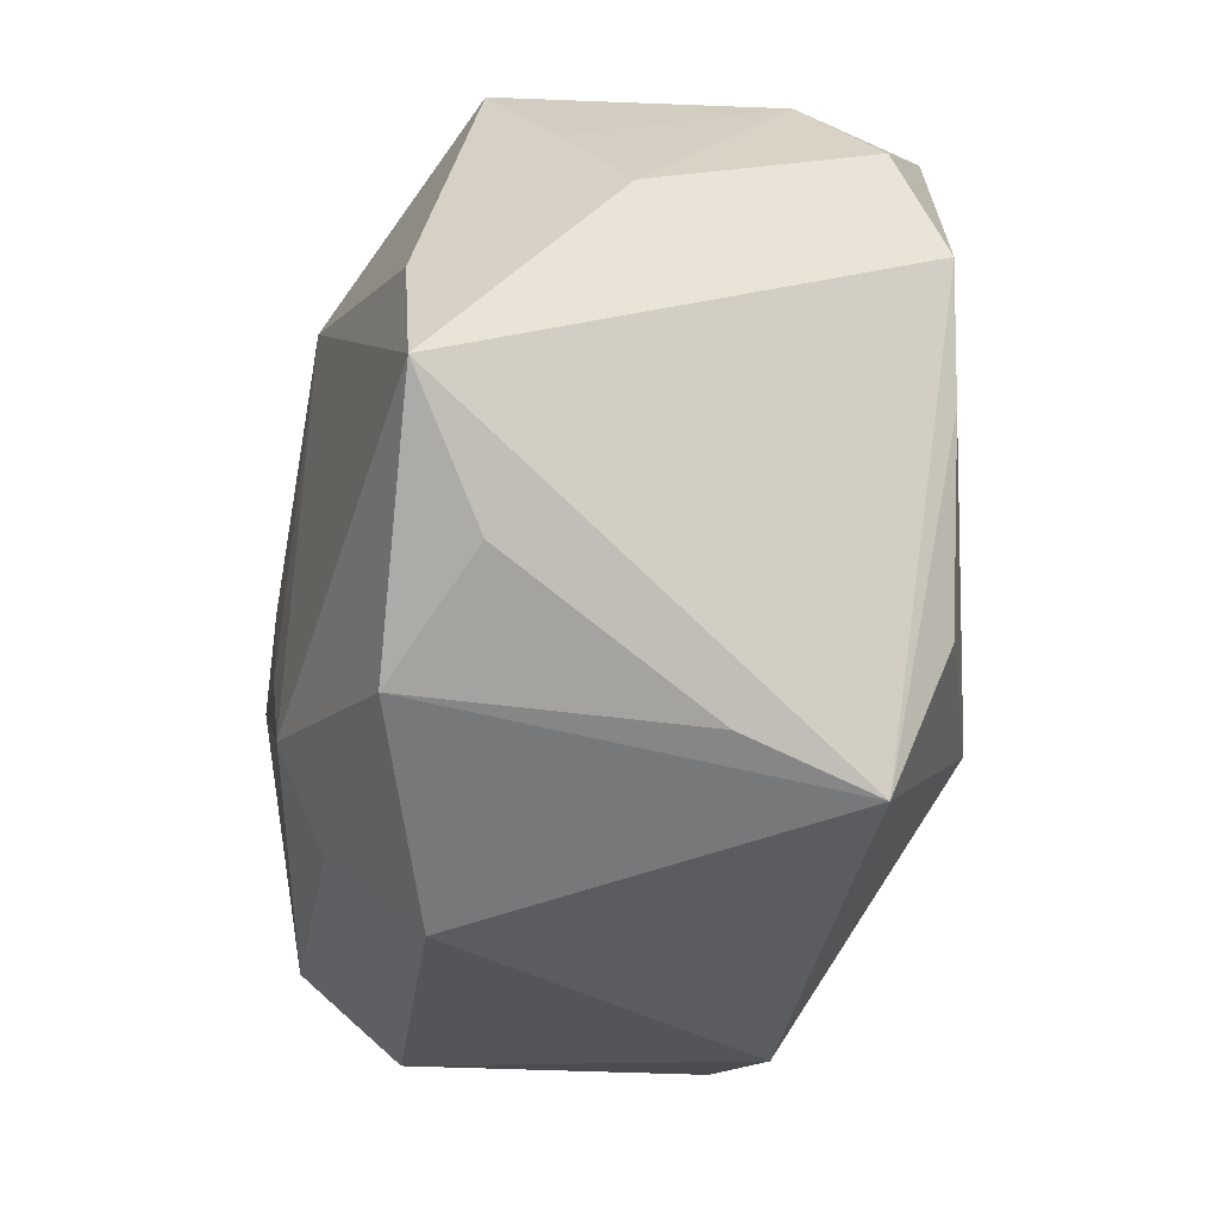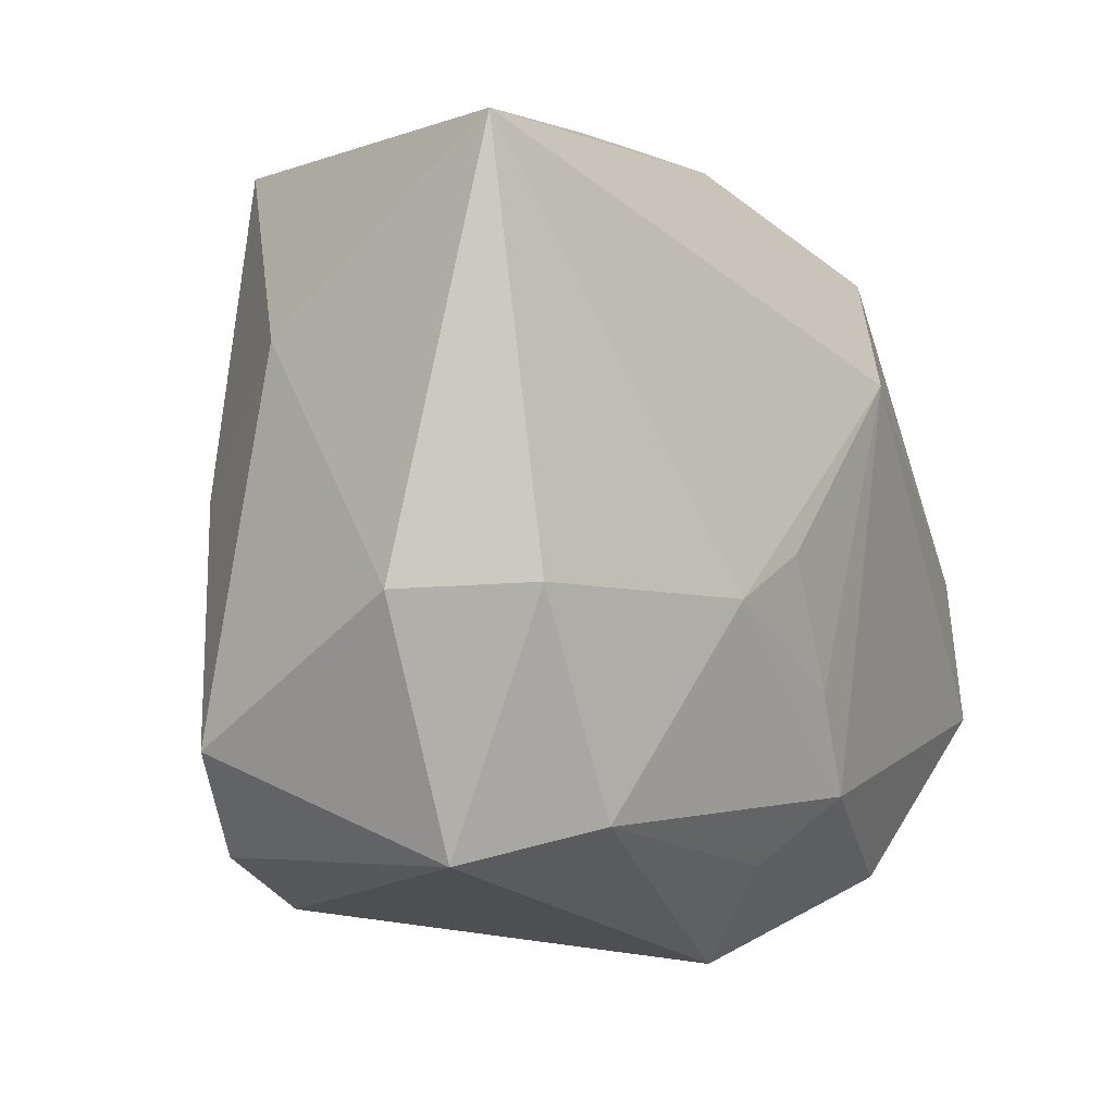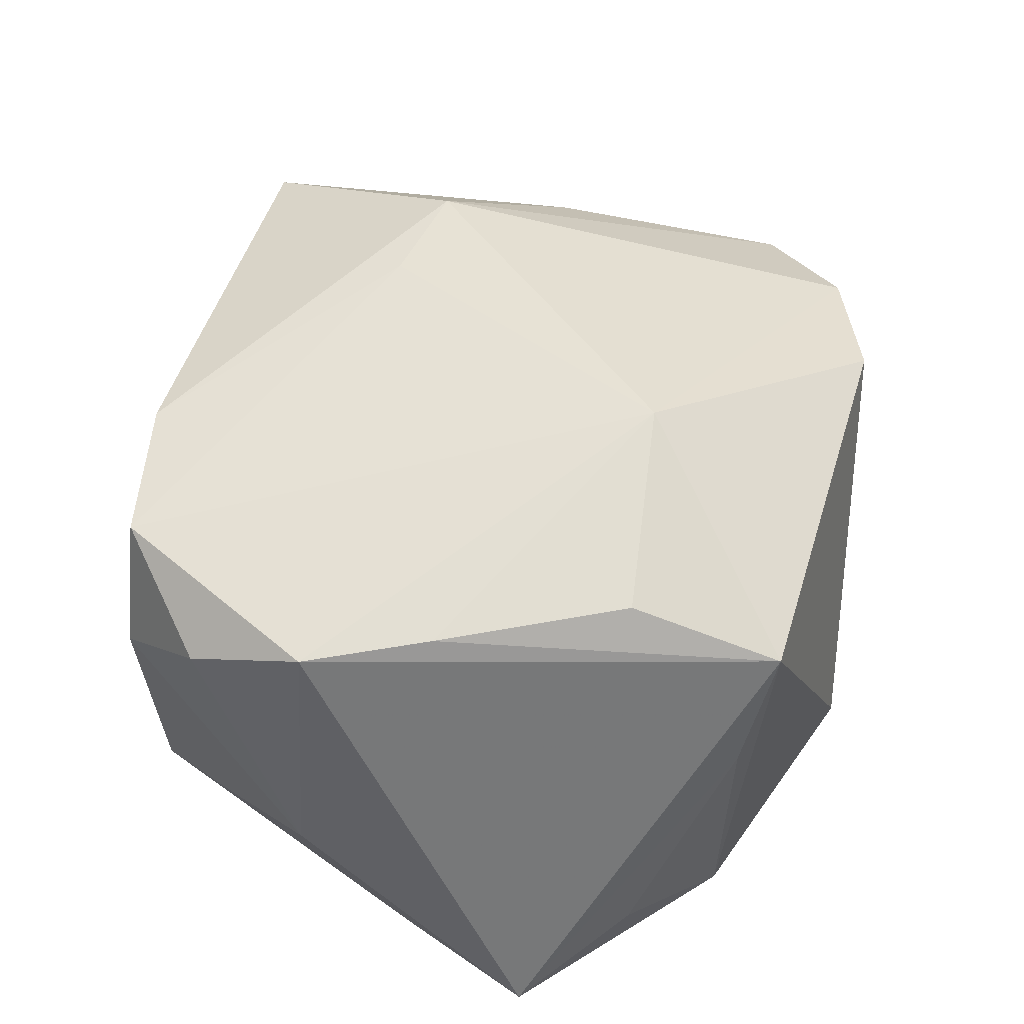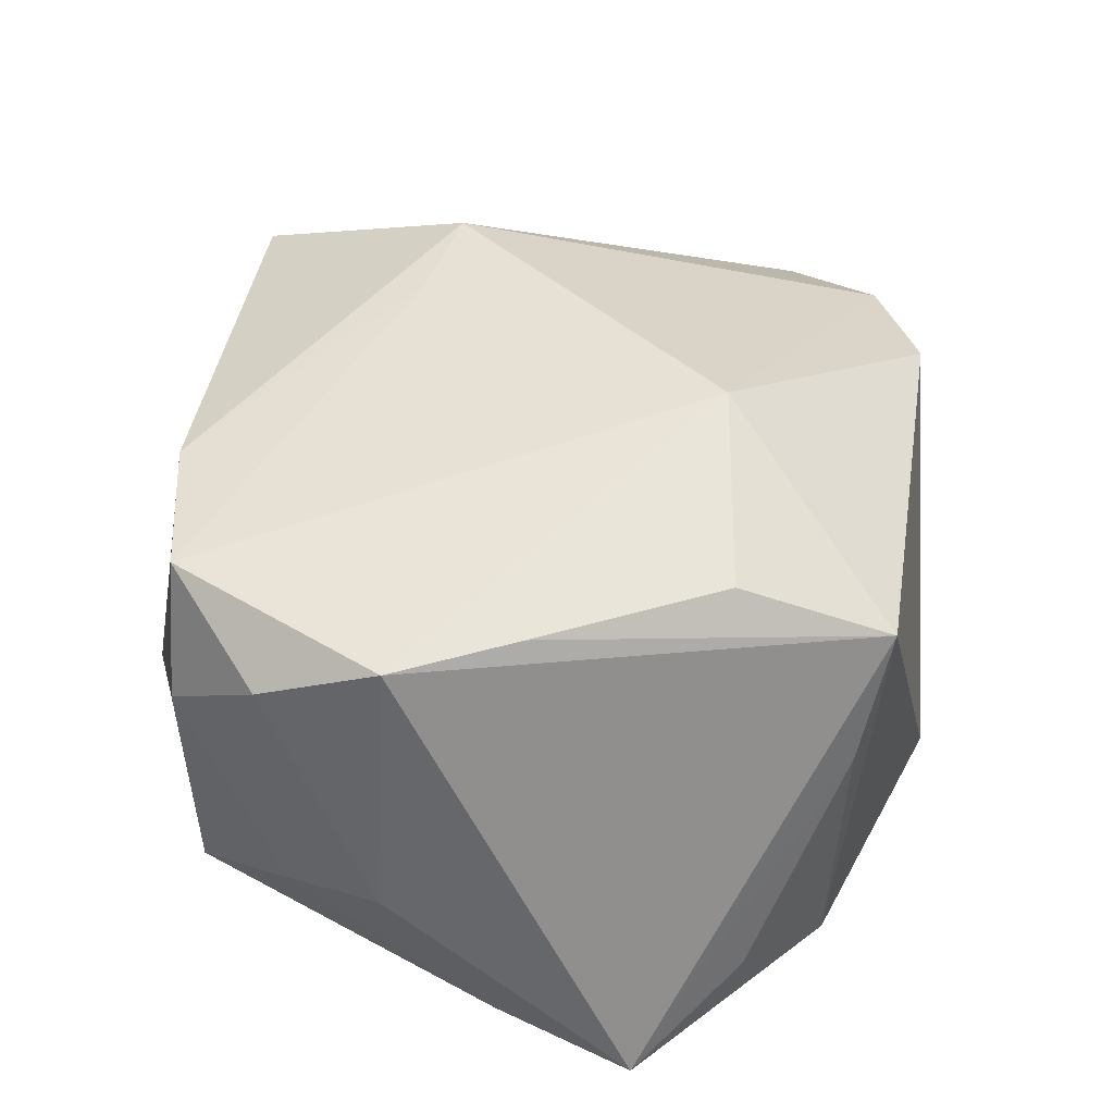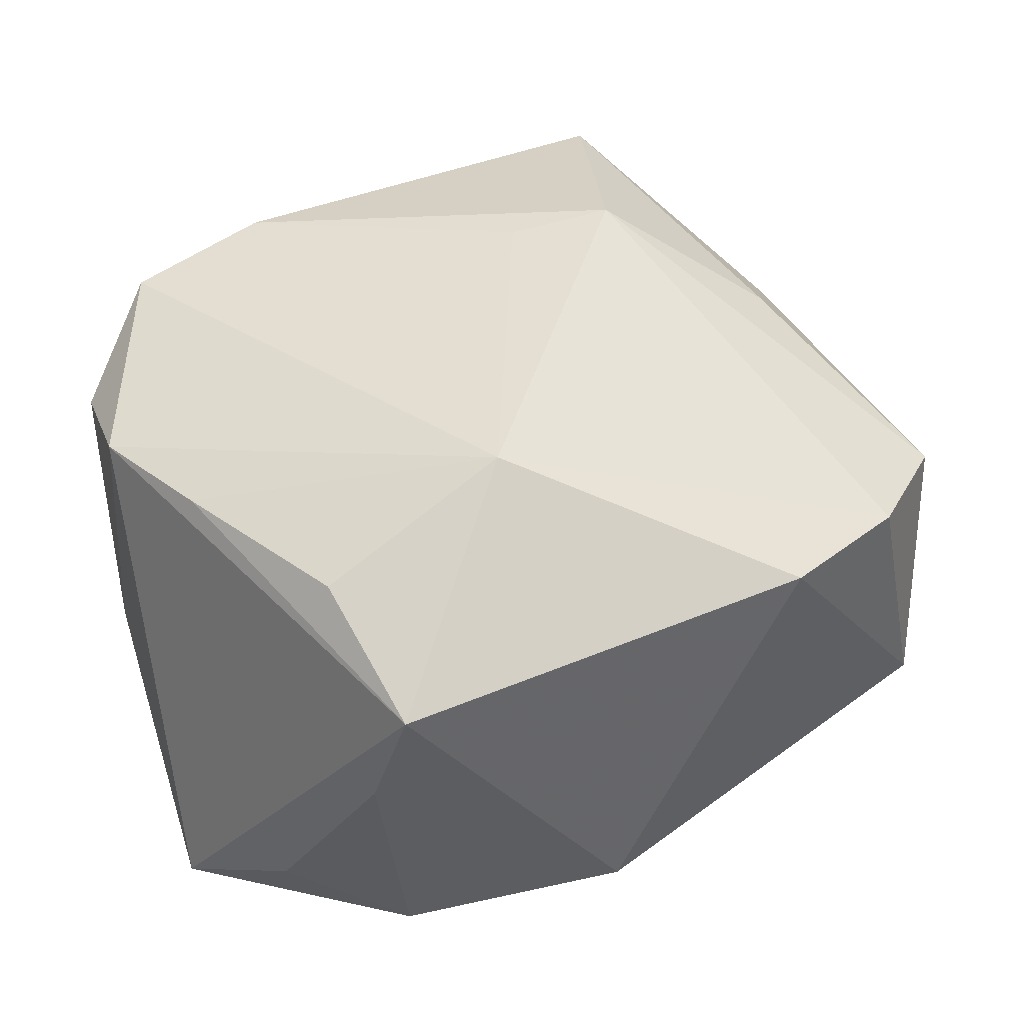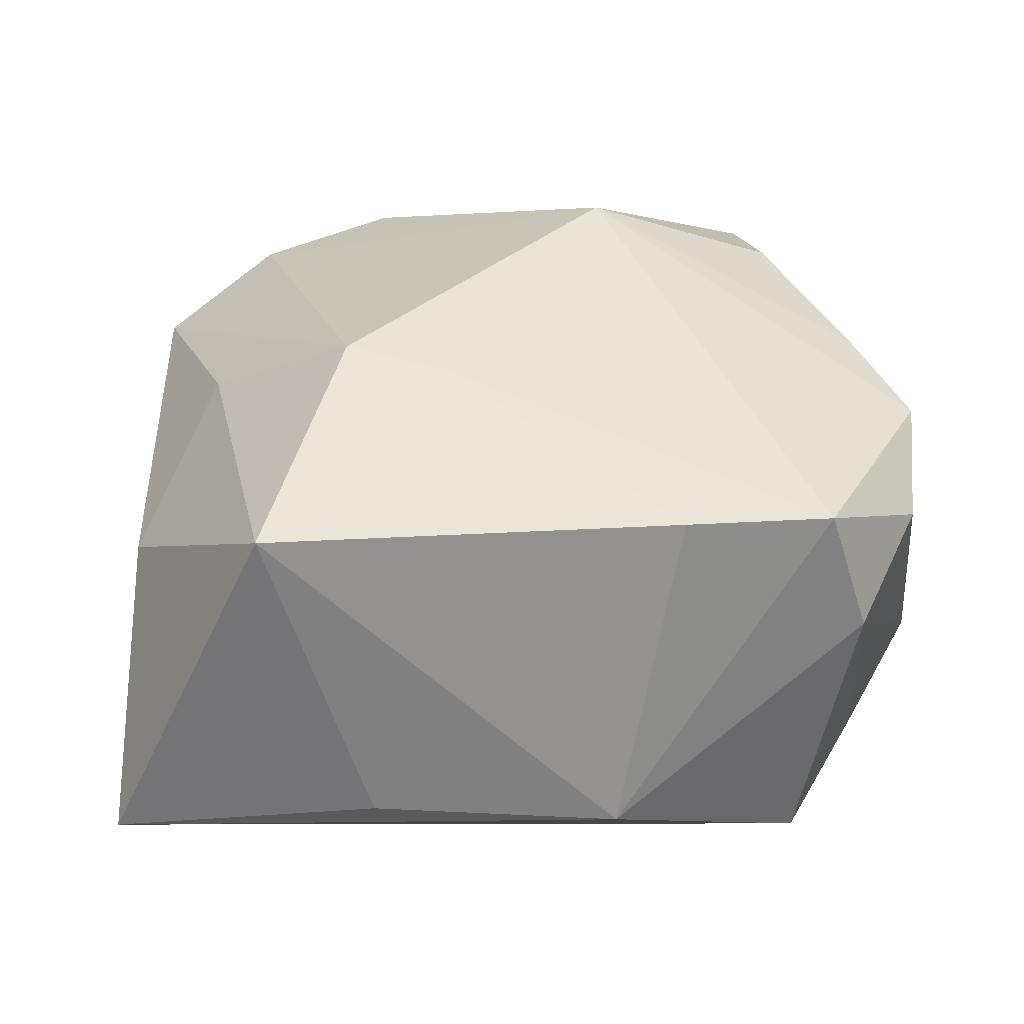
<metadata>
{"format":"obj","ext":"obj","renderer":"f3d","projection":"perspective","resolution":1024,"background":"white","views":[{"elev":-40.7,"azim":-102.4,"up":"+Y"},{"elev":-1.5,"azim":120.9,"up":"+Y"},{"elev":47.2,"azim":-69.9,"up":"+Z"},{"elev":39.4,"azim":-77.5,"up":"+Z"},{"elev":47.5,"azim":-20.1,"up":"+Z"},{"elev":35.4,"azim":-175.7,"up":"+Z"}]}
</metadata>
<code>
v -0.03007 0.004116 0.01501
v -0.001131 -0.02893 -0.01051
v 0.001211 -0.009917 -0.02054
v 0.02322 -0.02069 0.01259
v 0.02881 0.02598 -0.01133
v -0.02994 0.01282 0.01154
v -0.01899 -0.01643 0.01684
v 0.01208 0.009292 0.0219
v -0.02248 0.02085 -0.0124
v -0.03153 -0.01271 -0.0173
v -0.02353 0.02016 0.01607
v -0.009146 0.0282 -0.006042
v 0.008659 0.0282 -0.006195
v 0.0124 -0.003607 -0.02014
v -0.008352 0.01165 -0.02054
v -0.0258 -0.004184 0.01586
v 0.03281 -0.003111 -0.006453
v -0.01895 -0.02508 0.003389
v -0.01687 -0.02692 0.01291
v -0.02503 -0.01926 -0.01176
v 0.01647 0.02586 0.01586
v -0.02642 0.02004 0.006762
v 0.02159 -0.01766 -0.01559
v -0.03122 0.004867 -0.004707
v -0.002095 -0.01699 -0.02024
v -0.02805 -0.002189 -0.01734
v 0.02834 -0.00266 -0.0149
v 0.02763 -0.02003 -0.007743
v 0.01374 -0.02511 0.0142
v 0.03048 -0.0133 0.009267
v 0.02841 0.01287 0.005365
v 0.02333 0.003077 0.01426
v 0.004628 0.01034 0.02091
v 0.002918 -0.02154 -0.01636
v 0.005458 -0.0005643 -0.02054
v -0.01318 0.02303 0.01701
v -0.01657 -0.02389 -0.01595
v -0.005207 -0.01343 0.02209
v -0.02698 0.01279 -0.008527
f 13 5 12
f 12 21 13
f 13 21 5
f 5 21 31
f 2 19 37
f 38 19 29
f 29 19 2
f 2 28 29
f 7 19 38
f 30 28 17
f 5 31 17
f 17 31 30
f 21 8 32
f 32 8 30
f 32 31 21
f 30 31 32
f 24 39 10
f 12 5 9
f 5 15 9
f 36 21 12
f 12 11 36
f 36 8 21
f 38 8 33
f 33 11 38
f 8 36 33
f 33 36 11
f 10 37 20
f 10 15 25
f 25 37 10
f 30 8 4
f 4 28 30
f 4 29 28
f 4 8 38
f 38 29 4
f 10 19 1
f 1 24 10
f 6 24 1
f 1 11 6
f 38 11 1
f 10 39 26
f 39 9 26
f 26 15 10
f 26 9 15
f 22 11 12
f 12 9 22
f 6 11 22
f 22 9 39
f 22 24 6
f 39 24 22
f 18 37 19
f 18 20 37
f 18 19 10
f 10 20 18
f 14 15 5
f 2 37 34
f 37 25 34
f 19 7 16
f 16 1 19
f 16 7 38
f 38 1 16
f 3 25 15
f 3 14 25
f 27 14 5
f 5 17 27
f 27 17 28
f 15 14 35
f 35 3 15
f 14 3 35
f 25 14 23
f 14 27 23
f 23 27 28
f 23 34 25
f 23 28 2
f 2 34 23

</code>
